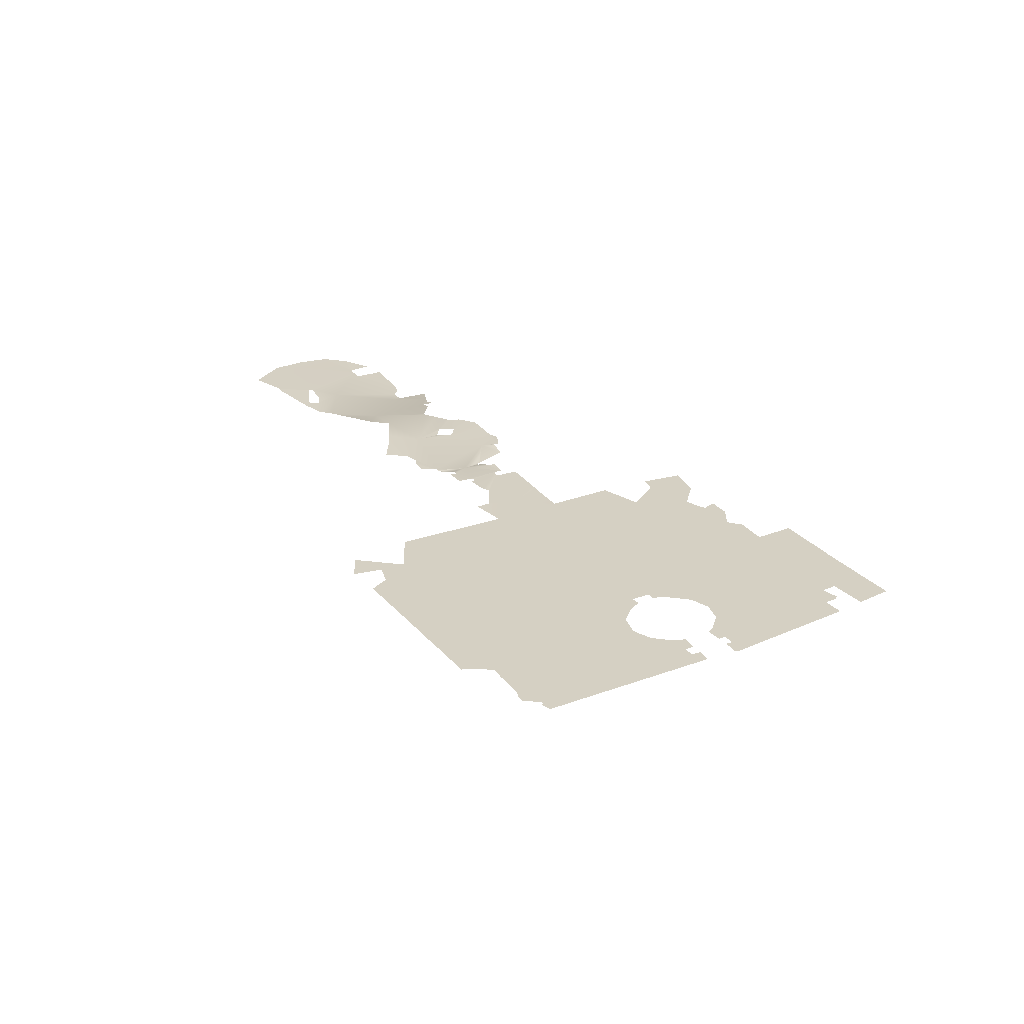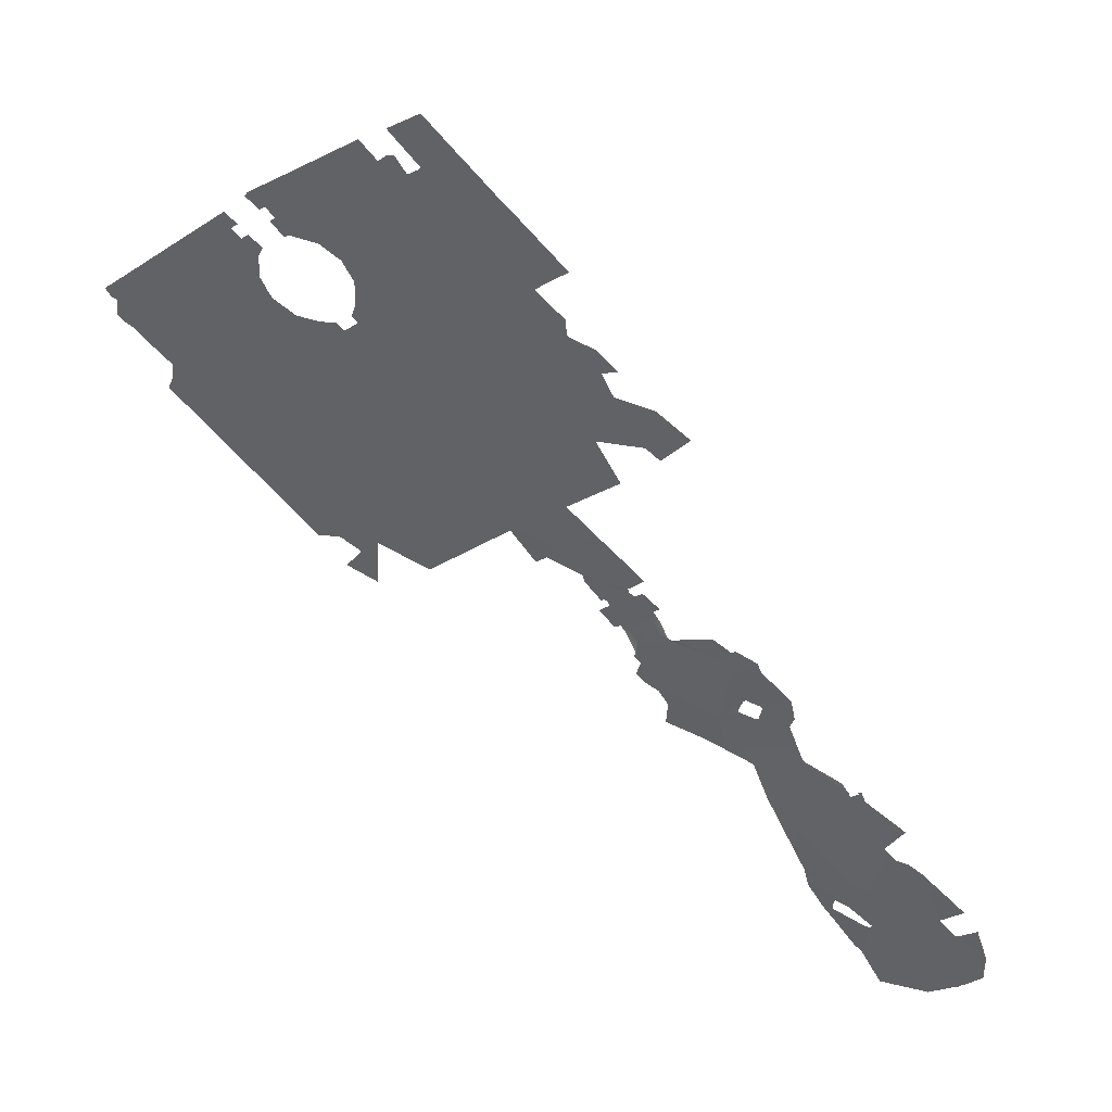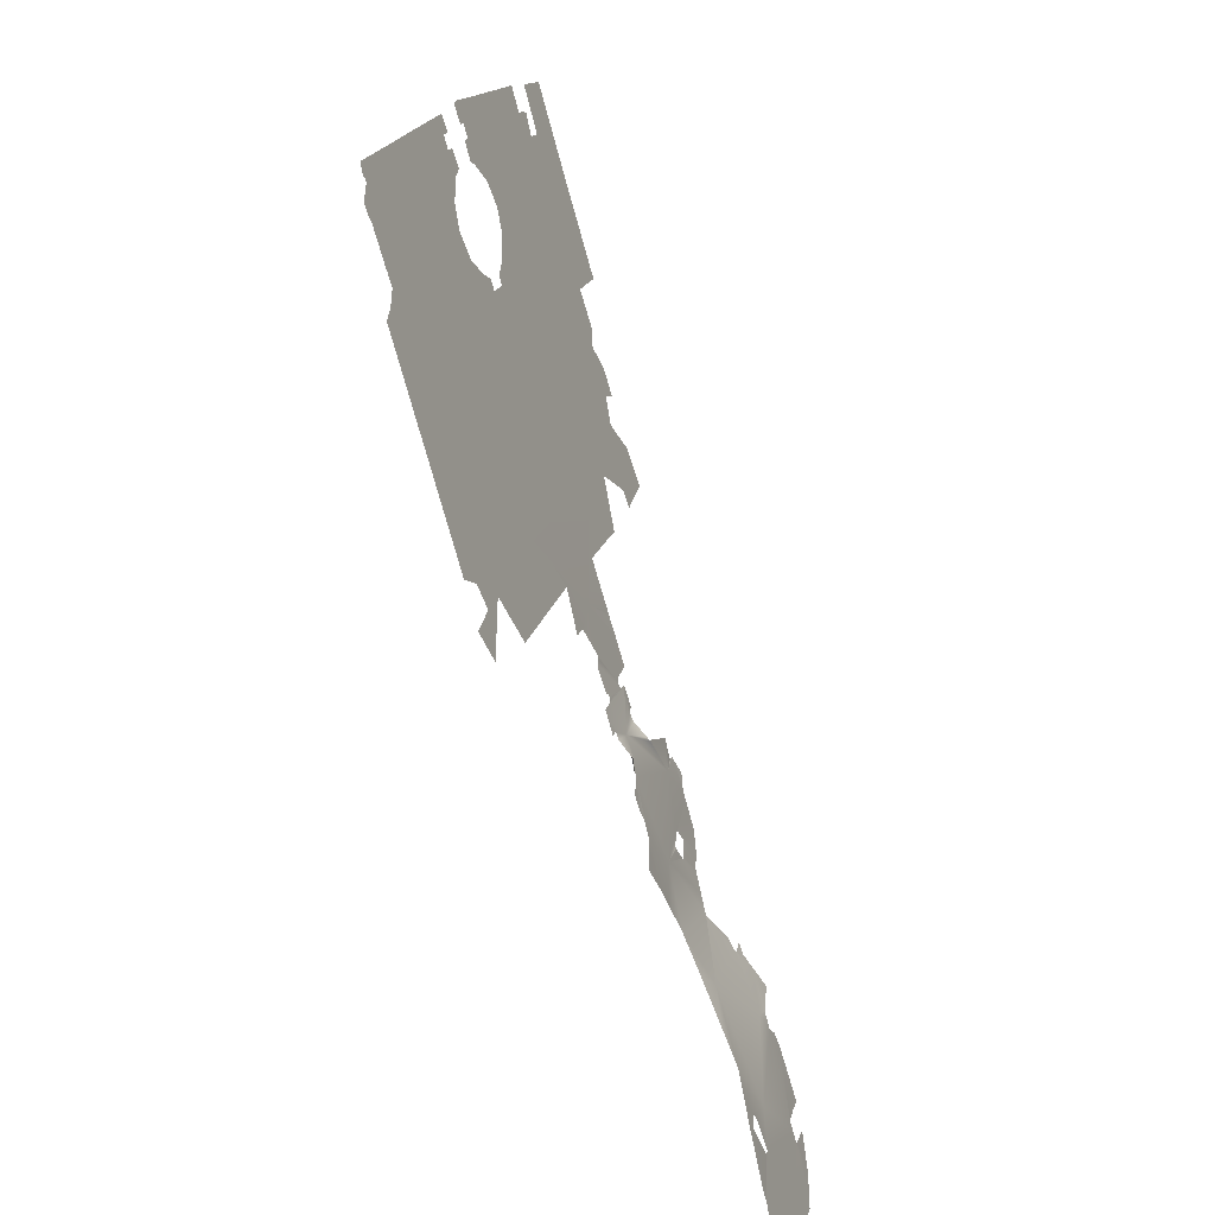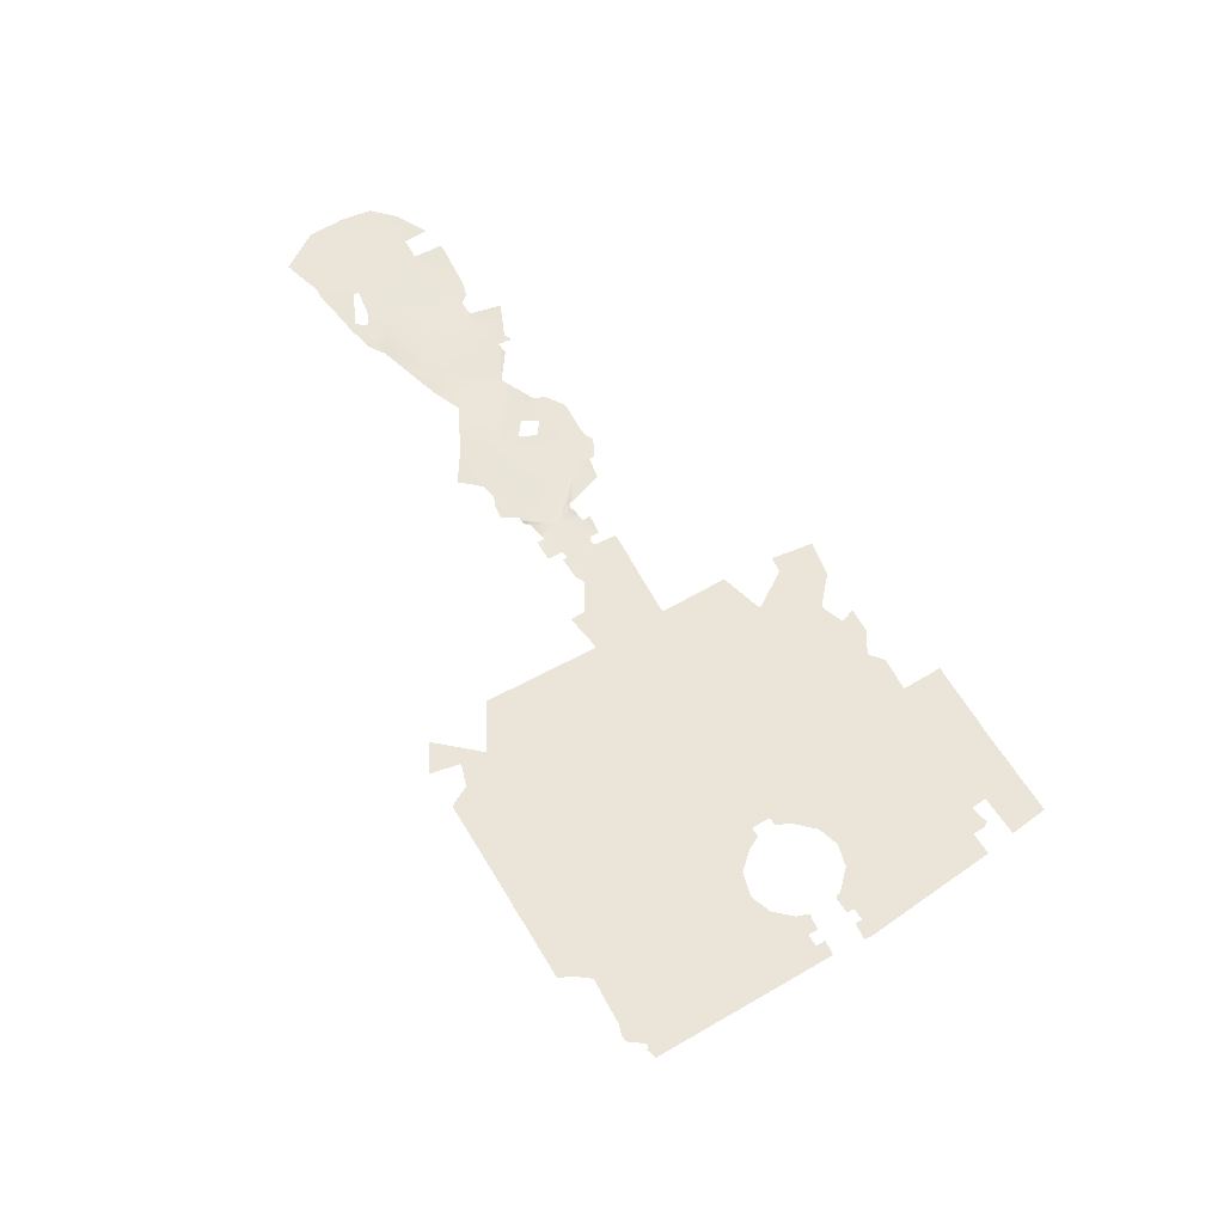
<metadata>
{"format":"obj","ext":"obj","renderer":"f3d","projection":"perspective","resolution":1024,"background":"white","views":[{"elev":26.0,"azim":-76.1,"up":"+Y"},{"elev":47.5,"azim":23.2,"up":"+Z"},{"elev":-27.1,"azim":-68.6,"up":"+Z"},{"elev":59.2,"azim":-76.3,"up":"+Y"}]}
</metadata>
<code>
v -15.57 0.5531 8
v -15.5 0.5531 8
v -15.17 0.5531 8.333
v -15.07 0.5531 8.533
v -17.07 0.5531 8.533
v -17.07 0.5531 6.567
v -18.13 0.5364 5.567
v -25.4 0.5364 8.533
v -23.13 0.5531 4.533
v -14.93 0.5531 8.633
v -13.07 0.4864 11.1
v -16.5 0.4864 16.3
v -17.07 0.4864 16.83
v -13.17 0.5198 14.4
v -13.83 0.5364 16.3
v -16.37 0.4864 16.3
v -15.53 0.5198 17.07
v -14.1 0.5364 17.07
v -25.07 0.5531 12.83
v -25.6 0.5198 12.97
v -25.6 0.5364 8.733
v -25.6 0.5198 17.07
v -25.6 0.5364 13.87
v -24.77 0.5531 13.27
v -17.33 0.4864 17.07
v -24.77 0.5531 13.17
v -27.13 0.5031 10.43
v -26.93 0.5031 10.1
v -26.8 0.5031 10
v -26.6 0.5198 9.667
v -26.47 0.5198 9.567
v -26.27 0.5198 9.233
v -27.9 0.4698 11.43
v -27.27 0.5031 10.53
v -28.8 0.4364 14.03
v -28.8 0.4531 15.37
v -28.7 0.4698 15.47
v -30.83 0.4031 15.47
v -30 0.4198 14.1
v -28.9 0.4364 14.53
v -28.9 0.4364 14.13
v -31.73 0.4364 17.07
v -28.53 0.4864 15.47
v -31.63 0.4031 16.63
v -27.3 0.5031 15.1
v -14.43 0.5531 18.07
v -14.5 0.5531 18.07
v -17.07 0.5198 21.23
v -17.07 0.5031 19.27
v -16.03 0.5198 20.37
v -18.2 0.4864 18
v -17.63 0.5031 18.57
v -20.63 0.4864 24.17
v -22.1 0.4864 24.97
v -23.43 0.5031 24.9
v -18.2 0.4864 17.87
v -24.1 0.4864 25.6
v -25.6 0.6531 25.6
v -32.17 0.5864 18.53
v -34.13 1.786 25.6
v -34.13 1.22 21.37
v -37.07 2.186 25.6
v -34.13 1.22 21.37
v -24.57 0.5031 26.1
v -24.57 0.5364 26.2
v -25.6 1.27 30.17
v -22.93 0.8531 29.17
v -26.77 1.453 30.6
v -28.77 1.703 30.6
v -28.87 1.72 30.6
v -27.27 1.536 30.8
v -27.4 1.57 30.93
v -28.07 1.703 31.37
v -27.8 1.72 31.73
v -28.13 1.736 31.53
v -29.07 1.836 30.8
v -29.07 1.853 30.9
v -29.17 1.87 30.9
v -29.83 2.086 31.63
v -33.83 2.636 32.3
v -33.97 2.653 32.33
v -34.13 2.686 32.53
v -39 3.053 28.9
v -42.67 2.936 34.13
v -42.67 2.953 30.07
v -34.83 2.803 34.13
v -44.13 2.903 30.53
v -47.97 2.77 34.13
v -47.93 2.77 33.43
v -48.03 2.753 31.3
v -40.33 3.003 37.97
v -40.2 3.003 37.97
v -38.07 2.986 41.83
v -39 2.953 35.83
v -39.17 2.953 35.83
v -35.57 2.953 35.83
v -35.73 2.97 36.43
v -35.37 3.003 37.53
v -35.43 3.003 37.97
v -38.8 3.02 37.77
v -38.57 3.02 37.63
v -35.73 2.97 36.2
v -38.87 2.953 36
v -40.8 2.92 36.07
v -40.9 2.936 36.17
v -38.4 2.986 42.13
v -38.87 2.936 42.67
v -42.67 2.936 42.67
v -35.87 3.036 39.9
v -38 2.986 41.83
v -38.33 2.986 42.13
v -40.9 2.97 36.37
v -40.53 3.003 37.6
v -51.2 2.786 37.27
v -51.2 2.786 36.87
v -50.13 2.803 36
v -50.87 2.803 38.67
v -51.2 3.536 42.67
v -51.2 2.82 39.1
v -50.87 2.803 38.8
v -48.93 2.803 35.5
v -51.2 2.786 37.27
v -51.3 2.786 36.93
v -51.2 2.786 36.87
v -55.1 3.753 42.67
v -53.4 3.686 42.03
v -53.27 3.686 42.03
v -53.93 3.753 41.53
v -53.87 3.753 41.53
v -51.47 2.803 40.13
v -51.5 2.853 39.3
v -51.2 2.82 39.1
v -51.2 3.536 42.67
v -52.83 3.636 41.5
v -76.8 3.686 42.67
v -76.8 3.686 42.27
v -73.17 3.686 41.3
v -71.9 3.686 42.67
v -78.73 3.686 41.87
v -82.7 3.686 41.87
v -80.77 3.686 40.87
v -80.6 3.686 40.7
v -80.6 3.686 40.6
v -82.3 3.686 38.03
v -78.93 3.686 37
v -78.13 3.686 42.67
v -78.7 3.686 42.67
v -85.33 3.686 42.67
v -82.87 3.686 41.87
v -85.13 3.686 41.13
v -85.33 3.686 41.3
v -86.73 3.686 42.67
v -42.07 2.97 44.13
v -42.67 2.903 44.57
v -41.97 2.97 44.13
v -41.6 2.936 44.53
v -39 2.92 42.83
v -39.37 2.87 43.87
v -47.63 2.736 43.43
v -47.83 2.72 43.43
v -51.2 3.736 49.23
v -51.2 3.736 49.13
v -51.13 3.736 49.17
v -43.83 2.753 45.4
v -47.5 2.736 43.63
v -50.07 3.686 45.5
v -49.53 3.753 46
v -49.53 3.753 46.07
v -51.2 3.753 47.37
v -48.23 2.736 43.57
v -49.33 3.536 44.63
v -49.4 3.57 44.63
v -50.07 3.686 45.37
v -59.73 3.72 51.2
v -59.73 3.736 48
v -57.43 3.736 47.43
v -52.63 3.753 47.07
v -52.7 3.753 47.43
v -53.47 3.72 51.2
v -57.3 3.786 47.23
v -57.2 3.853 46.73
v -52.13 3.753 46.73
v -52.47 3.753 46.9
v -55.5 3.753 44.8
v -55.43 3.753 44.67
v -55.37 3.753 44.67
v -55.17 3.753 44.9
v -57.17 3.853 46.47
v -54.93 3.753 44.9
v -51.2 3.736 49.13
v -51.2 3.736 49.23
v -53.4 3.72 51.2
v -51.2 3.753 47.37
v -51.27 3.753 47.43
v -51.87 3.753 46.8
v -54.53 3.753 44.27
v -55.6 3.753 43.17
v -54.7 3.753 44.73
v -54.53 3.753 44.43
v -64.63 3.686 50.4
v -68.27 3.686 50.4
v -68.27 3.686 46.53
v -62.9 3.72 48.3
v -62.17 3.736 47.3
v -62 3.736 47.2
v -60.87 3.736 48.3
v -68.27 3.686 51.2
v -64.53 3.686 50.4
v -76.8 3.686 51.2
v -78.6 3.686 42.77
v -85.33 3.686 51.2
v -93.87 3.686 51.2
v -93.87 3.686 49.53
v -95.6 3.686 51.2
v -94.03 3.686 49.63
v -53.47 3.72 51.2
v -53.67 3.72 51.43
v -53.73 3.72 51.43
v -54.23 3.72 51.87
v -54.43 3.72 52.1
v -54.5 3.72 52.1
v -59.73 3.72 51.2
v -54.7 3.72 52.33
v -54.77 3.72 52.33
v -54.97 3.72 52.57
v -55.03 3.72 52.57
v -55.23 3.703 52.8
v -55.3 3.703 52.8
v -53.93 3.72 51.67
v -58.87 3.686 56.03
v -55.17 3.686 59.73
v -59.73 3.686 59.73
v -58.87 3.686 55.93
v -68.27 3.686 59.73
v -68.27 3.686 51.2
v -76.8 3.686 59.73
v -76.8 3.686 51.2
v -85.33 3.686 59.73
v -85.33 3.686 51.2
v -93.87 3.686 59.73
v -93.87 3.686 51.2
v -100.4 3.686 59.73
v -99.3 3.686 58.77
v -99.5 3.686 56.87
v -100 3.686 55.43
v -95.6 3.686 51.2
v -51.2 3.686 68.27
v -51.2 3.686 66.37
v -50 3.686 65.5
v -47.93 3.686 68.27
v -51.6 3.686 66.5
v -51.4 3.686 66.5
v -51.2 3.686 68.27
v -51.2 3.686 66.37
v -53.7 3.686 61.17
v -53.7 3.686 61.27
v -56.03 3.686 65.3
v -59.73 3.686 68.27
v -55.97 3.686 65.57
v -56.07 3.686 65.47
v -68.27 3.686 68.27
v -76.8 3.686 68.27
v -85.33 3.686 68.27
v -93.87 3.686 68.27
v -102.4 3.686 61.5
v -100.4 3.686 59.73
v -102.4 3.686 68.27
v -105.4 3.686 66.27
v -105.5 3.686 66.27
v -105.5 3.686 66.2
v -104.9 3.686 65.23
v -104.5 3.686 65.2
v -104.6 3.686 63.13
v -104 3.686 62.57
v -103.1 3.686 62.13
v -104.3 3.686 65.07
v -102.4 3.686 68.27
v -103.4 3.686 68.27
v -102.4 3.686 61.5
v -50.6 3.686 71.4
v -51.2 3.686 71.4
v -47.27 3.686 69.13
v -54.2 3.686 74.7
v -54.2 3.686 74.77
v -54.27 3.686 74.77
v -55.53 3.686 74.03
v -56.2 3.686 76.5
v -55.67 3.686 73.9
v -57.5 3.686 76.8
v -59.73 3.686 76.8
v -54.93 3.686 72.33
v -54.5 3.686 71.57
v -51.2 3.686 71.4
v -68.27 3.686 76.8
v -76.8 3.686 76.8
v -79.17 3.686 76.2
v -79.2 3.686 73.57
v -79.13 3.686 71.4
v -80.5 3.686 69.93
v -80.63 3.686 69.93
v -79.13 3.686 71.3
v -79.7 3.686 71.93
v -79.5 3.686 76.8
v -81.27 3.686 70.6
v -81.43 3.686 70.6
v -82.83 3.686 70.13
v -85.33 3.686 70
v -87.83 3.686 71.6
v -88.6 3.686 73.2
v -88.7 3.686 73.3
v -93.87 3.686 76.8
v -87.6 3.686 71.27
v -88.63 3.686 75.9
v -88.2 3.686 76.8
v -102.4 3.686 69.27
v -94.9 3.686 76.8
v -102.4 3.686 69.27
v -58.7 3.686 77.1
v -58.93 3.686 77.27
v -59.1 3.686 79
v -59.73 3.686 79.53
v -58.77 3.686 84.43
v -59 3.686 84.73
v -59.07 3.686 84.73
v -59.7 3.686 85.33
v -59.73 3.686 85.33
v -59.73 3.686 83.53
v -61.87 3.686 81.47
v -68.27 3.686 85.33
v -61.87 3.686 81.37
v -76.8 3.686 85.33
v -85.33 3.686 85.33
v -85.13 3.686 79.47
v -82.43 3.686 79.47
v -85.33 3.686 79.37
v -80.3 3.686 78.27
v -88.07 3.686 77.1
v -88.57 3.686 77.43
v -90.17 3.686 77.43
v -90.27 3.686 77.43
v -89.47 3.686 78.13
v -91.07 3.686 78.37
v -90.4 3.686 79.03
v -91.67 3.686 80.03
v -91.07 3.686 78.23
v -93.87 3.686 77.83
v -89.03 3.686 83.13
v -87.53 3.686 81.93
v -87.43 3.686 81.93
v -89.13 3.686 82.87
v -89.4 3.686 82.63
v -89.4 3.686 82.57
v -88.27 3.686 81.67
v -88.1 3.686 81.47
v -88 3.686 81.47
v -89.13 3.686 83.03
v -86.6 3.686 81
v -87.1 3.686 80.53
v -87 3.686 80.37
v -85.87 3.686 79.17
v -86.37 3.686 85.33
v -86.6 3.686 81.1
v -59.73 3.686 85.37
v -63.9 3.686 89.3
v -64.43 3.686 89.73
v -68.27 3.686 93.47
v -68.7 3.686 93.87
v -72.17 3.686 91.23
v -72.47 3.686 90.93
v -73.3 3.686 90.23
v -73.47 3.686 90.23
v -73.87 3.686 90.8
v -74.53 3.686 91.83
v -75.23 3.686 91.63
v -76.03 3.686 90.8
v -72.17 3.686 91.33
v -74.6 3.686 93.87
v -72.73 3.686 90.77
v -76.17 3.686 90.8
v -76.8 3.686 91.43
v -77.8 3.686 92.47
v -77.87 3.686 92.47
v -85.33 3.686 86.2
v -71.93 3.686 97.03
v -75.17 3.686 94.47
g s_m_01_nav_01
f 2 1 3
f 3 1 4
f 6 5 1
f 1 5 4
f 6 7 5
f 5 7 8
f 8 7 9
f 4 5 10
f 10 5 11
f 11 5 12
f 12 5 13
f 15 14 16
f 16 14 12
f 12 14 11
f 16 17 15
f 15 17 18
f 20 19 21
f 23 22 24
f 24 22 25
f 21 19 8
f 19 26 8
f 8 26 5
f 5 26 13
f 13 26 25
f 24 25 26
f 28 27 29
f 30 29 31
f 32 31 21
f 34 33 27
f 31 29 21
f 27 33 29
f 29 33 21
f 21 33 20
f 20 33 35
f 37 36 38
f 38 36 39
f 39 36 40
f 33 39 35
f 35 39 41
f 40 41 39
f 42 22 37
f 37 22 43
f 44 42 38
f 38 42 37
f 43 22 45
f 45 22 23
f 46 18 47
f 47 18 17
f 49 48 50
f 52 51 49
f 49 51 48
f 48 51 53
f 54 53 55
f 25 22 56
f 57 55 58
f 58 55 22
f 51 56 53
f 53 56 55
f 55 56 22
f 42 59 22
f 61 60 59
f 59 60 22
f 22 60 58
f 62 60 63
f 57 58 64
f 64 58 65
f 58 66 65
f 65 66 67
f 68 66 69
f 69 66 70
f 72 71 73
f 73 71 69
f 75 74 73
f 73 74 72
f 68 69 71
f 77 76 78
f 79 78 80
f 78 76 80
f 80 76 81
f 81 76 60
f 60 76 58
f 58 76 70
f 82 81 60
f 66 58 70
f 62 83 60
f 60 83 82
f 85 84 83
f 83 84 82
f 82 84 86
f 85 87 84
f 84 87 88
f 88 87 89
f 90 89 87
f 92 91 93
f 95 94 84
f 84 94 86
f 86 94 96
f 98 97 99
f 99 97 100
f 100 97 101
f 96 94 102
f 102 94 103
f 92 99 100
f 102 103 97
f 97 103 101
f 104 84 105
f 107 106 108
f 110 109 93
f 93 109 92
f 92 109 99
f 95 84 104
f 111 93 106
f 105 84 112
f 112 84 113
f 113 84 91
f 93 91 106
f 106 91 108
f 108 91 84
f 115 114 116
f 116 114 117
f 119 118 120
f 117 120 116
f 116 120 121
f 121 120 88
f 88 120 84
f 84 120 108
f 108 120 118
f 123 122 124
f 126 125 127
f 129 128 126
f 126 128 125
f 131 130 132
f 132 130 133
f 125 133 127
f 127 133 134
f 134 133 130
f 136 135 137
f 137 135 138
f 140 139 141
f 141 139 142
f 142 139 143
f 144 143 145
f 145 143 139
f 146 135 136
f 148 147 140
f 140 147 139
f 149 148 140
f 149 150 148
f 148 150 151
f 152 148 151
f 154 153 108
f 153 155 108
f 155 156 108
f 108 156 107
f 107 156 157
f 158 157 156
f 118 159 108
f 160 159 118
f 162 161 163
f 154 108 164
f 164 108 165
f 165 108 159
f 167 166 168
f 168 166 169
f 171 170 172
f 172 170 118
f 166 173 169
f 169 173 118
f 160 118 170
f 173 172 118
f 175 174 176
f 178 177 179
f 179 177 174
f 174 177 176
f 176 177 180
f 182 181 183
f 183 181 177
f 177 181 180
f 185 184 186
f 186 184 187
f 187 188 189
f 190 178 191
f 191 178 192
f 192 178 179
f 184 188 187
f 194 193 195
f 197 196 125
f 125 196 133
f 133 196 193
f 193 196 195
f 188 181 189
f 189 181 198
f 198 181 182
f 199 182 196
f 196 182 195
f 198 182 199
f 201 200 202
f 204 203 205
f 205 203 206
f 200 207 208
f 201 207 200
f 175 206 174
f 203 208 206
f 206 208 174
f 207 174 208
f 202 138 207
f 207 138 209
f 209 138 135
f 146 210 135
f 135 210 209
f 147 148 210
f 210 148 209
f 209 148 211
f 148 152 211
f 211 152 212
f 212 152 213
f 214 212 215
f 215 212 213
f 217 216 218
f 220 219 221
f 221 219 222
f 223 221 224
f 224 221 222
f 225 224 226
f 226 224 222
f 227 226 228
f 228 226 222
f 229 218 219
f 218 216 219
f 219 216 222
f 231 230 232
f 230 233 232
f 232 233 222
f 233 228 222
f 234 232 235
f 235 232 222
f 236 234 237
f 237 234 235
f 238 236 239
f 239 236 237
f 240 238 241
f 241 238 239
f 242 240 243
f 243 240 244
f 245 244 246
f 246 244 241
f 241 244 240
f 248 247 249
f 249 247 250
f 252 251 253
f 254 252 253
f 255 231 256
f 256 231 257
f 257 231 258
f 258 231 232
f 251 259 253
f 253 259 258
f 260 257 258
f 259 260 258
f 261 258 234
f 234 258 232
f 262 261 236
f 236 261 234
f 263 262 238
f 238 262 236
f 264 263 240
f 240 263 238
f 266 265 242
f 242 265 240
f 240 265 264
f 264 265 267
f 269 268 270
f 270 268 271
f 271 268 272
f 274 273 275
f 275 273 276
f 278 277 276
f 276 277 275
f 275 277 279
f 272 268 276
f 276 268 278
f 281 280 247
f 247 280 250
f 250 280 282
f 284 283 285
f 283 286 285
f 285 286 287
f 289 288 290
f 290 288 258
f 258 288 291
f 286 288 287
f 287 288 289
f 292 258 291
f 293 253 292
f 292 253 258
f 294 290 261
f 261 290 258
f 295 294 262
f 262 294 261
f 296 295 297
f 297 295 298
f 298 295 262
f 299 262 300
f 301 298 262
f 302 297 298
f 303 295 296
f 304 300 305
f 305 300 306
f 299 301 262
f 307 306 263
f 263 306 262
f 262 306 300
f 309 308 310
f 310 308 311
f 311 308 264
f 307 263 312
f 312 263 264
f 314 313 311
f 313 310 311
f 312 264 308
f 267 315 264
f 264 315 311
f 311 315 316
f 278 317 277
f 289 290 318
f 318 290 319
f 319 290 320
f 320 290 321
f 323 322 324
f 325 324 326
f 326 324 327
f 327 324 322
f 327 328 326
f 326 328 329
f 321 290 330
f 330 290 329
f 329 290 294
f 328 330 329
f 331 329 295
f 295 329 294
f 333 332 334
f 335 332 333
f 303 336 295
f 336 334 295
f 295 334 331
f 331 334 332
f 337 314 338
f 338 314 339
f 314 311 340
f 339 314 340
f 338 339 341
f 343 342 344
f 342 345 344
f 344 345 346
f 348 347 349
f 346 345 311
f 311 345 340
f 351 350 352
f 352 350 353
f 354 353 355
f 355 353 348
f 348 353 347
f 347 353 350
f 356 347 350
f 358 357 359
f 359 357 360
f 360 357 335
f 347 361 349
f 361 332 349
f 349 332 362
f 357 362 335
f 335 362 332
f 316 346 311
f 363 326 364
f 364 326 365
f 365 326 329
f 366 365 329
f 367 366 368
f 368 366 369
f 371 370 331
f 373 372 374
f 374 372 375
f 376 367 368
f 377 367 376
f 378 369 370
f 370 369 331
f 331 369 329
f 329 369 366
f 372 371 375
f 375 371 379
f 379 371 331
f 379 331 380
f 381 380 382
f 382 380 383
f 383 380 332
f 332 380 331
f 361 383 332
f 367 377 384
f 384 377 385

</code>
